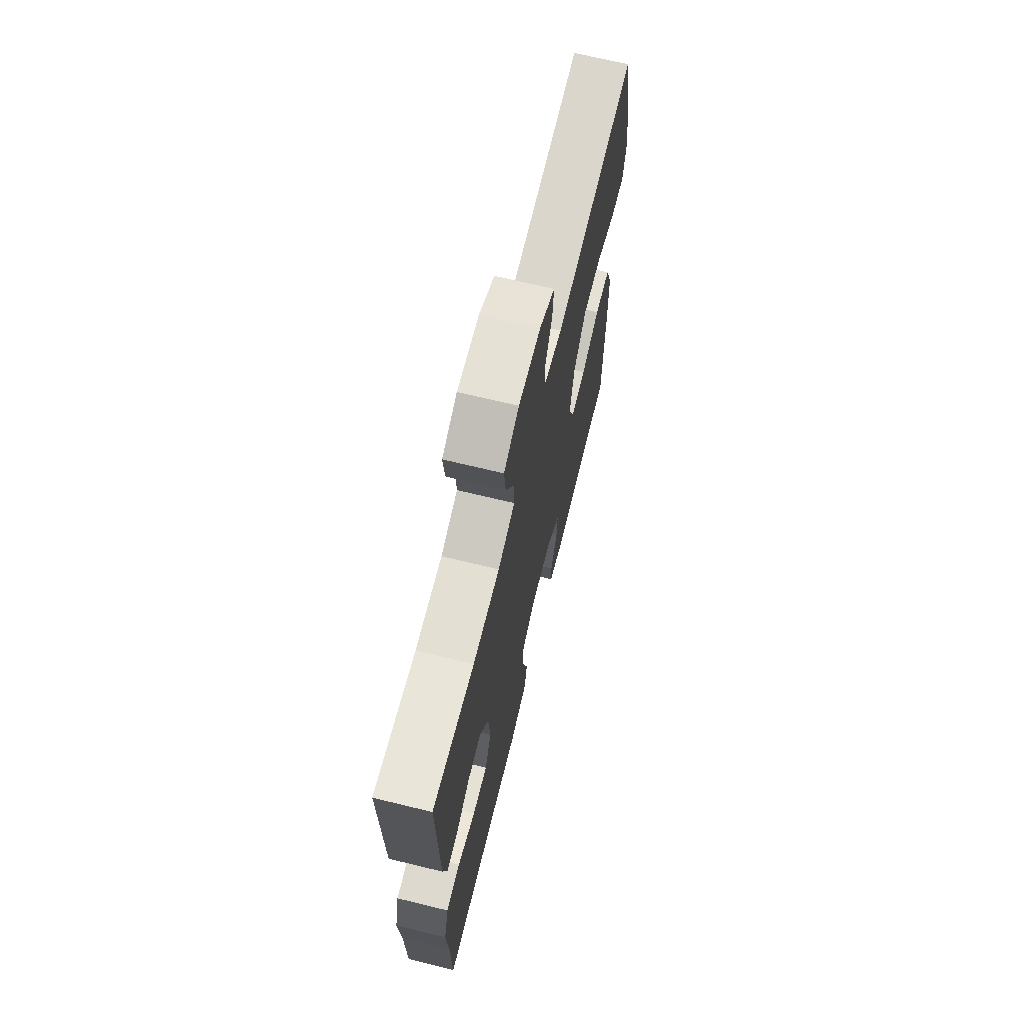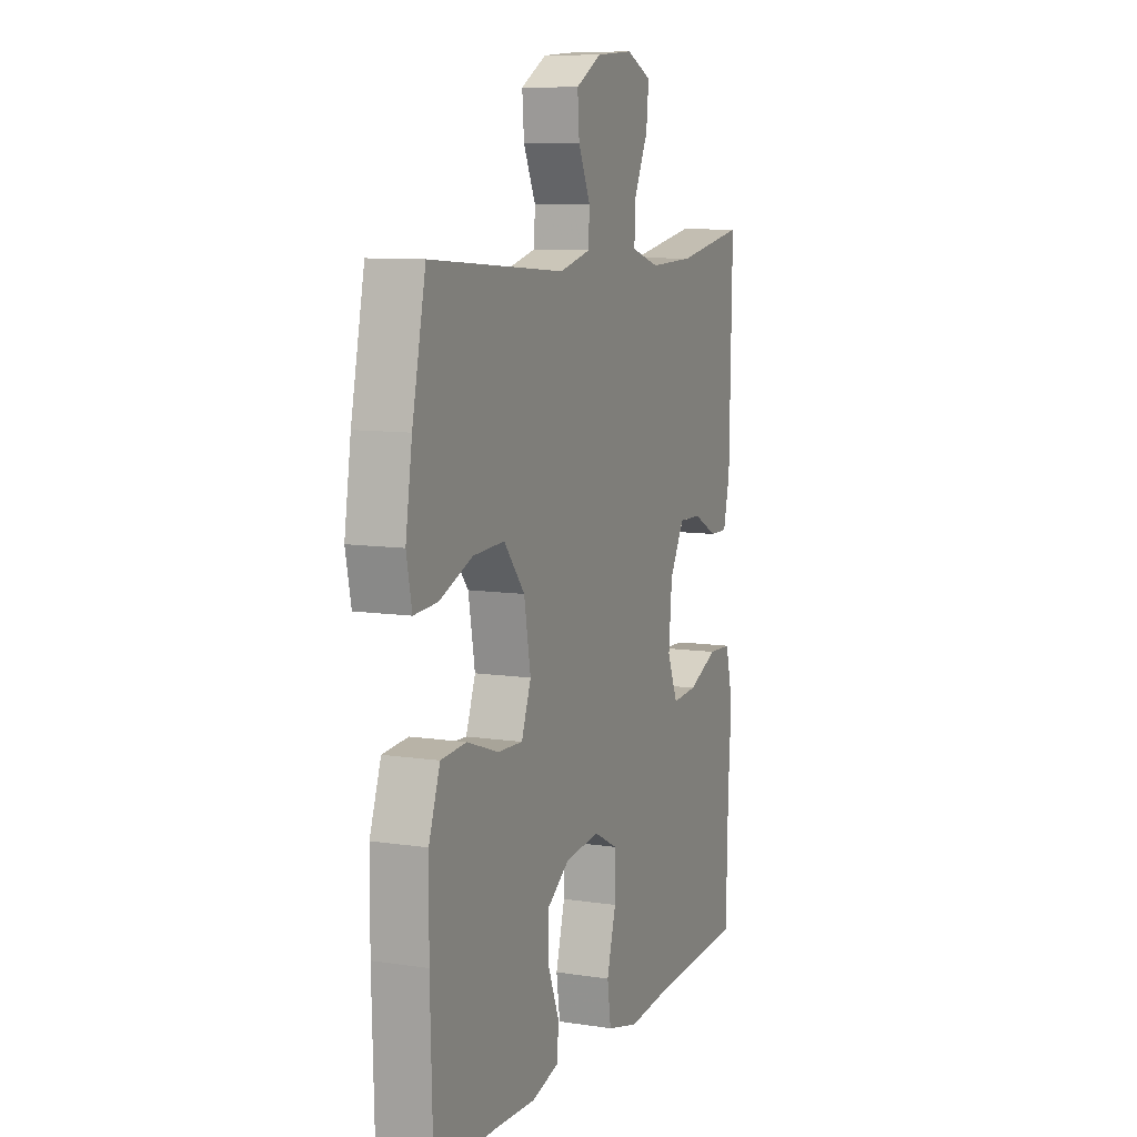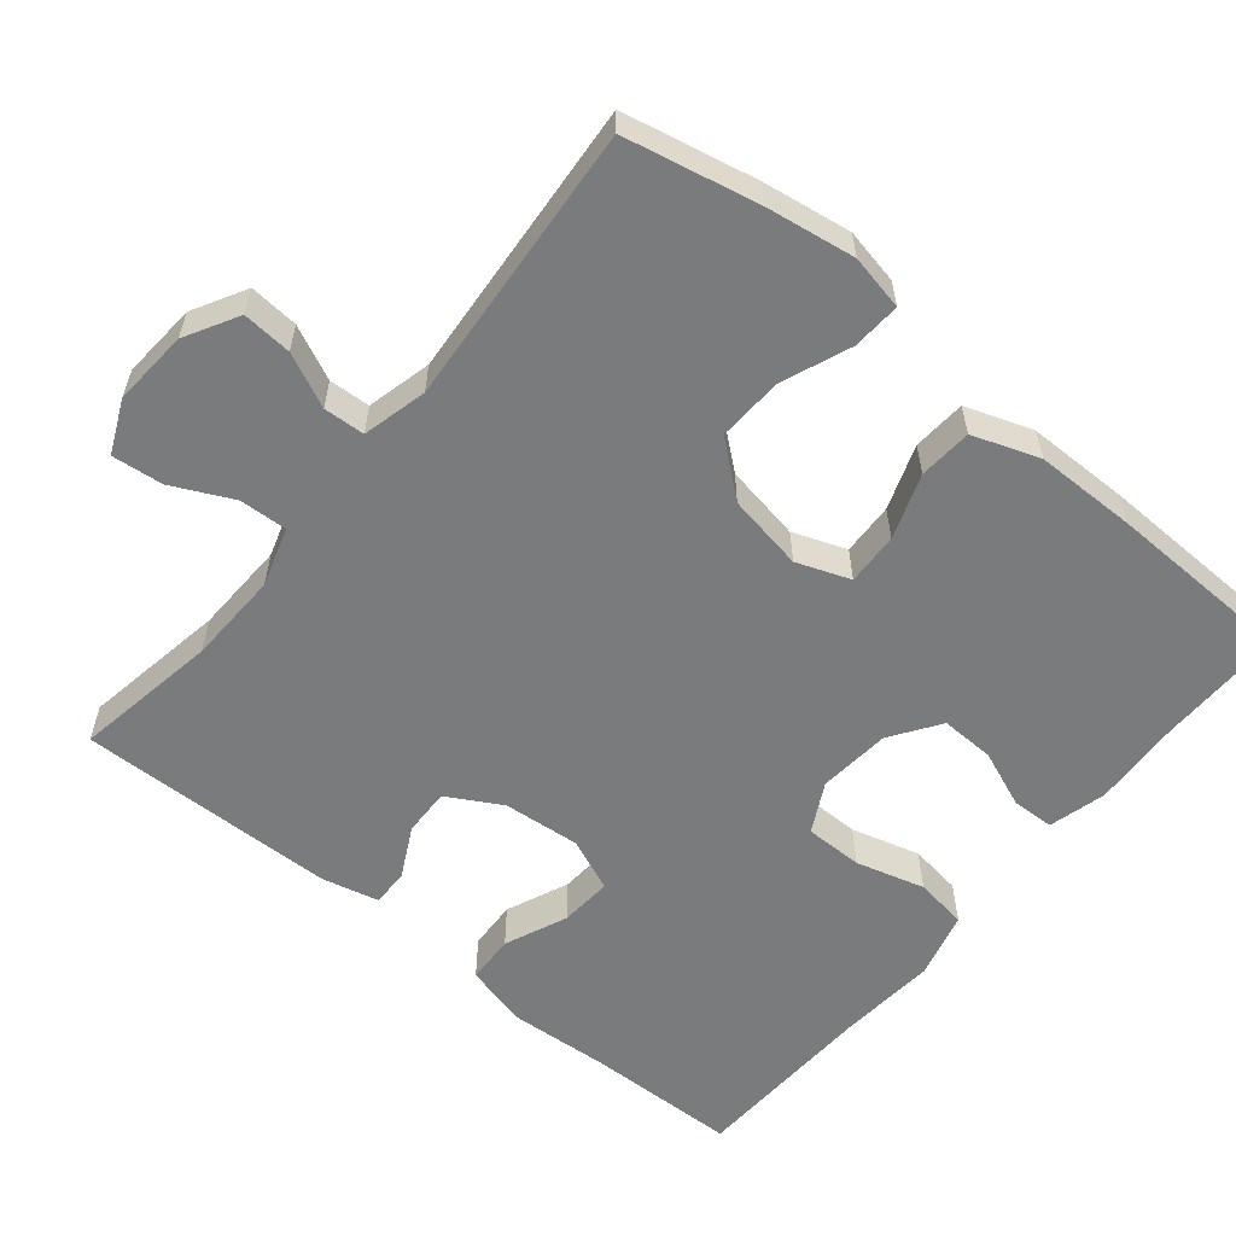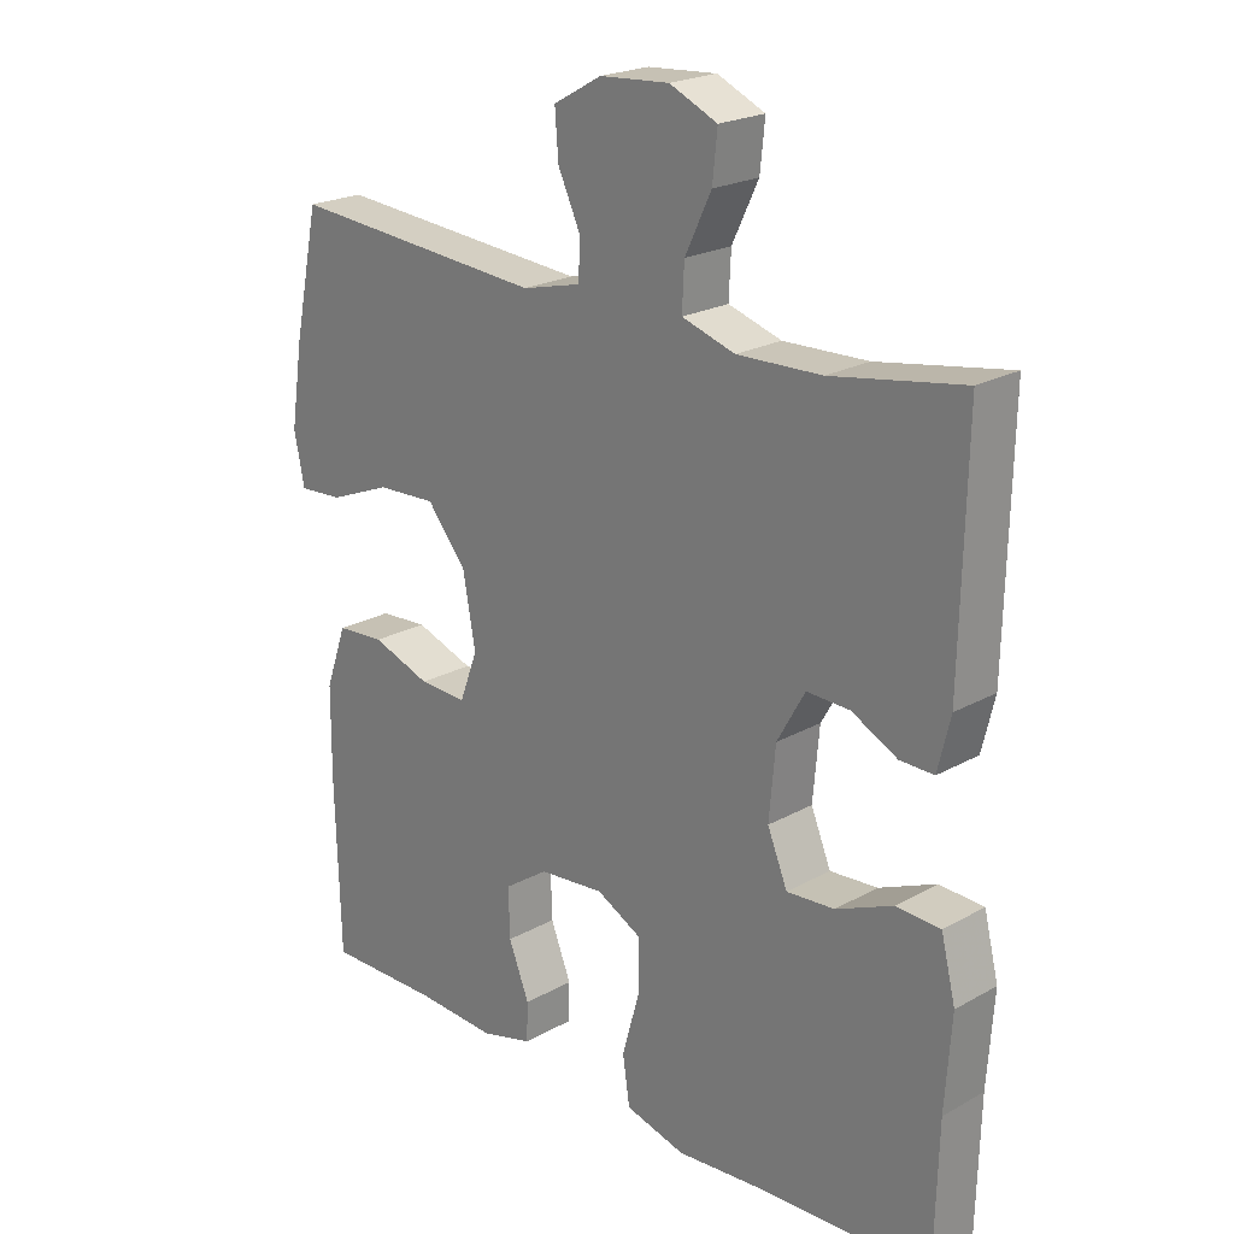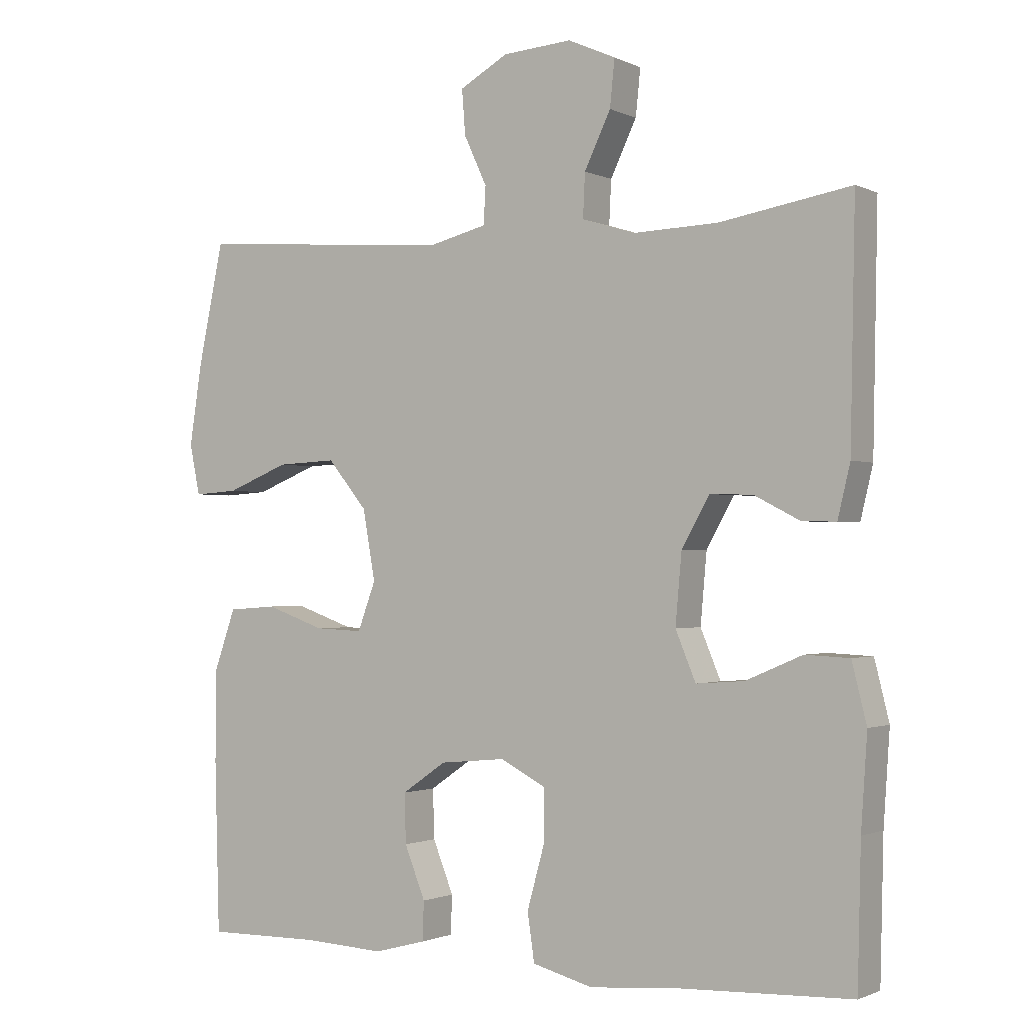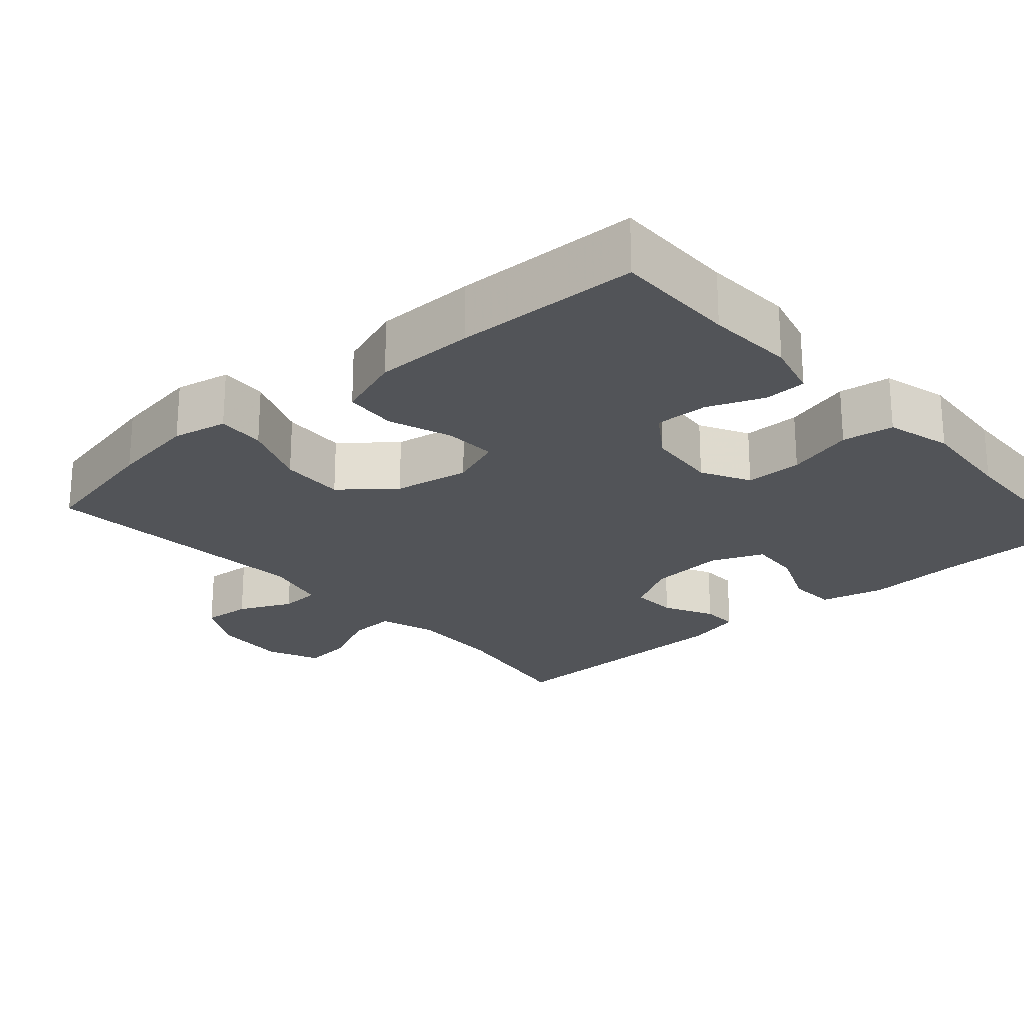
<metadata>
{"format":"obj","ext":"obj","renderer":"f3d","projection":"perspective","resolution":1024,"background":"white","views":[{"elev":68.9,"azim":-76.3,"up":"+Z"},{"elev":9.3,"azim":111.9,"up":"+Z"},{"elev":-58.3,"azim":50.6,"up":"+Y"},{"elev":22.0,"azim":-134.2,"up":"+Z"},{"elev":-1.3,"azim":-148.0,"up":"+Z"},{"elev":-23.2,"azim":131.6,"up":"+Y"}]}
</metadata>
<code>
v 0.5 0.07 0.5
v 0.537 0.07 0.325
v 0.555 0.07 0.208
v 0.54 0.07 0.135
v 0.476 0.07 0.139
v 0.386 0.07 0.175
v 0.3 0.07 0.179
v 0.243 0.07 0.11
v 0.225 0.07 0.009
v 0.251 0.07 -0.061
v 0.32 0.07 -0.058
v 0.405 0.07 -0.028
v 0.475 0.07 -0.033
v 0.506 0.07 -0.121
v 0.507 0.07 -0.254
v 0.5 0.07 -0.5
v 0.335 0.07 -0.498
v 0.218 0.07 -0.504
v 0.143 0.07 -0.484
v 0.141 0.07 -0.428
v 0.171 0.07 -0.353
v 0.173 0.07 -0.282
v 0.109 0.07 -0.238
v 0.014 0.07 -0.229
v -0.051 0.07 -0.263
v -0.051 0.07 -0.339
v -0.026 0.07 -0.429
v -0.036 0.07 -0.498
v -0.123 0.07 -0.521
v -0.253 0.07 -0.51
v -0.5 0.07 -0.5
v -0.505 0.07 -0.3
v -0.514 0.07 -0.168
v -0.493 0.07 -0.083
v -0.429 0.07 -0.08
v -0.347 0.07 -0.115
v -0.278 0.07 -0.12
v -0.249 0.07 -0.05
v -0.258 0.07 0.051
v -0.298 0.07 0.122
v -0.36 0.07 0.12
v -0.426 0.07 0.086
v -0.475 0.07 0.085
v -0.493 0.07 0.16
v -0.5 0.07 0.5
v -0.311 0.07 0.468
v -0.189 0.07 0.464
v -0.112 0.07 0.488
v -0.115 0.07 0.551
v -0.153 0.07 0.63
v -0.16 0.07 0.697
v -0.091 0.07 0.728
v 0.009 0.07 0.721
v 0.079 0.07 0.682
v 0.074 0.07 0.617
v 0.041 0.07 0.546
v 0.044 0.07 0.492
v 0.129 0.07 0.471
v 0.5 0 0.5
v 0.537 0 0.325
v 0.555 0 0.208
v 0.54 0 0.135
v 0.476 0 0.139
v 0.386 0 0.175
v 0.3 0 0.179
v 0.243 0 0.11
v 0.225 0 0.009
v 0.251 0 -0.061
v 0.32 0 -0.058
v 0.405 0 -0.028
v 0.475 0 -0.033
v 0.506 0 -0.121
v 0.507 0 -0.254
v 0.5 0 -0.5
v 0.335 0 -0.498
v 0.218 0 -0.504
v 0.143 0 -0.484
v 0.141 0 -0.428
v 0.171 0 -0.353
v 0.173 0 -0.282
v 0.109 0 -0.238
v 0.014 0 -0.229
v -0.051 0 -0.263
v -0.051 0 -0.339
v -0.026 0 -0.429
v -0.036 0 -0.498
v -0.123 0 -0.521
v -0.253 0 -0.51
v -0.5 0 -0.5
v -0.505 0 -0.3
v -0.514 0 -0.168
v -0.493 0 -0.083
v -0.429 0 -0.08
v -0.347 0 -0.115
v -0.278 0 -0.12
v -0.249 0 -0.05
v -0.258 0 0.051
v -0.298 0 0.122
v -0.36 0 0.12
v -0.426 0 0.086
v -0.475 0 0.085
v -0.493 0 0.16
v -0.5 0 0.5
v -0.311 0 0.468
v -0.189 0 0.464
v -0.112 0 0.488
v -0.115 0 0.551
v -0.153 0 0.63
v -0.16 0 0.697
v -0.091 0 0.728
v 0.009 0 0.721
v 0.079 0 0.682
v 0.074 0 0.617
v 0.041 0 0.546
v 0.044 0 0.492
v 0.129 0 0.471
f 54 55 56
f 53 54 56
f 52 53 56
f 51 52 56
f 50 51 56
f 49 50 56
f 48 49 56 57
f 47 48 57 58
f 44 45 46
f 43 44 46
f 42 43 46
f 41 42 46
f 40 41 46 47
f 39 40 47 58
f 34 35 36
f 33 34 36
f 32 33 36
f 32 36 37
f 31 32 37
f 30 31 37
f 30 37 38
f 29 30 38
f 28 29 38
f 27 28 38
f 26 27 38
f 19 20 21
f 18 19 21
f 17 18 21
f 17 21 22
f 16 17 22
f 15 16 22
f 14 15 22
f 13 14 22
f 12 13 22
f 11 12 22
f 10 11 22 23
f 4 5 6
f 3 4 6
f 2 3 6
f 1 2 6
f 58 1 6
f 58 6 7
f 39 58 7 8
f 25 26 38 39
f 39 8 9
f 25 39 9
f 24 25 9
f 9 10 23 24
f 114 113 112
f 114 112 111
f 114 111 110
f 114 110 109
f 114 109 108
f 114 108 107
f 115 114 107 106
f 116 115 106 105
f 104 103 102
f 104 102 101
f 104 101 100
f 104 100 99
f 105 104 99 98
f 116 105 98 97
f 94 93 92
f 94 92 91
f 94 91 90
f 95 94 90
f 95 90 89
f 95 89 88
f 96 95 88
f 96 88 87
f 96 87 86
f 96 86 85
f 96 85 84
f 79 78 77
f 79 77 76
f 79 76 75
f 80 79 75
f 80 75 74
f 80 74 73
f 80 73 72
f 80 72 71
f 80 71 70
f 80 70 69
f 81 80 69 68
f 64 63 62
f 64 62 61
f 64 61 60
f 64 60 59
f 64 59 116
f 65 64 116
f 66 65 116 97
f 97 96 84 83
f 67 66 97
f 67 97 83
f 67 83 82
f 82 81 68 67
f 1 59 60 2
f 2 60 61 3
f 3 61 62 4
f 4 62 63 5
f 5 63 64 6
f 6 64 65 7
f 7 65 66 8
f 8 66 67 9
f 9 67 68 10
f 10 68 69 11
f 11 69 70 12
f 12 70 71 13
f 13 71 72 14
f 14 72 73 15
f 15 73 74 16
f 16 74 75 17
f 17 75 76 18
f 18 76 77 19
f 19 77 78 20
f 20 78 79 21
f 21 79 80 22
f 22 80 81 23
f 23 81 82 24
f 24 82 83 25
f 25 83 84 26
f 26 84 85 27
f 27 85 86 28
f 28 86 87 29
f 29 87 88 30
f 30 88 89 31
f 31 89 90 32
f 32 90 91 33
f 33 91 92 34
f 34 92 93 35
f 35 93 94 36
f 36 94 95 37
f 37 95 96 38
f 38 96 97 39
f 39 97 98 40
f 40 98 99 41
f 41 99 100 42
f 42 100 101 43
f 43 101 102 44
f 44 102 103 45
f 45 103 104 46
f 46 104 105 47
f 47 105 106 48
f 48 106 107 49
f 49 107 108 50
f 50 108 109 51
f 51 109 110 52
f 52 110 111 53
f 53 111 112 54
f 54 112 113 55
f 55 113 114 56
f 56 114 115 57
f 57 115 116 58
f 58 116 59 1

</code>
